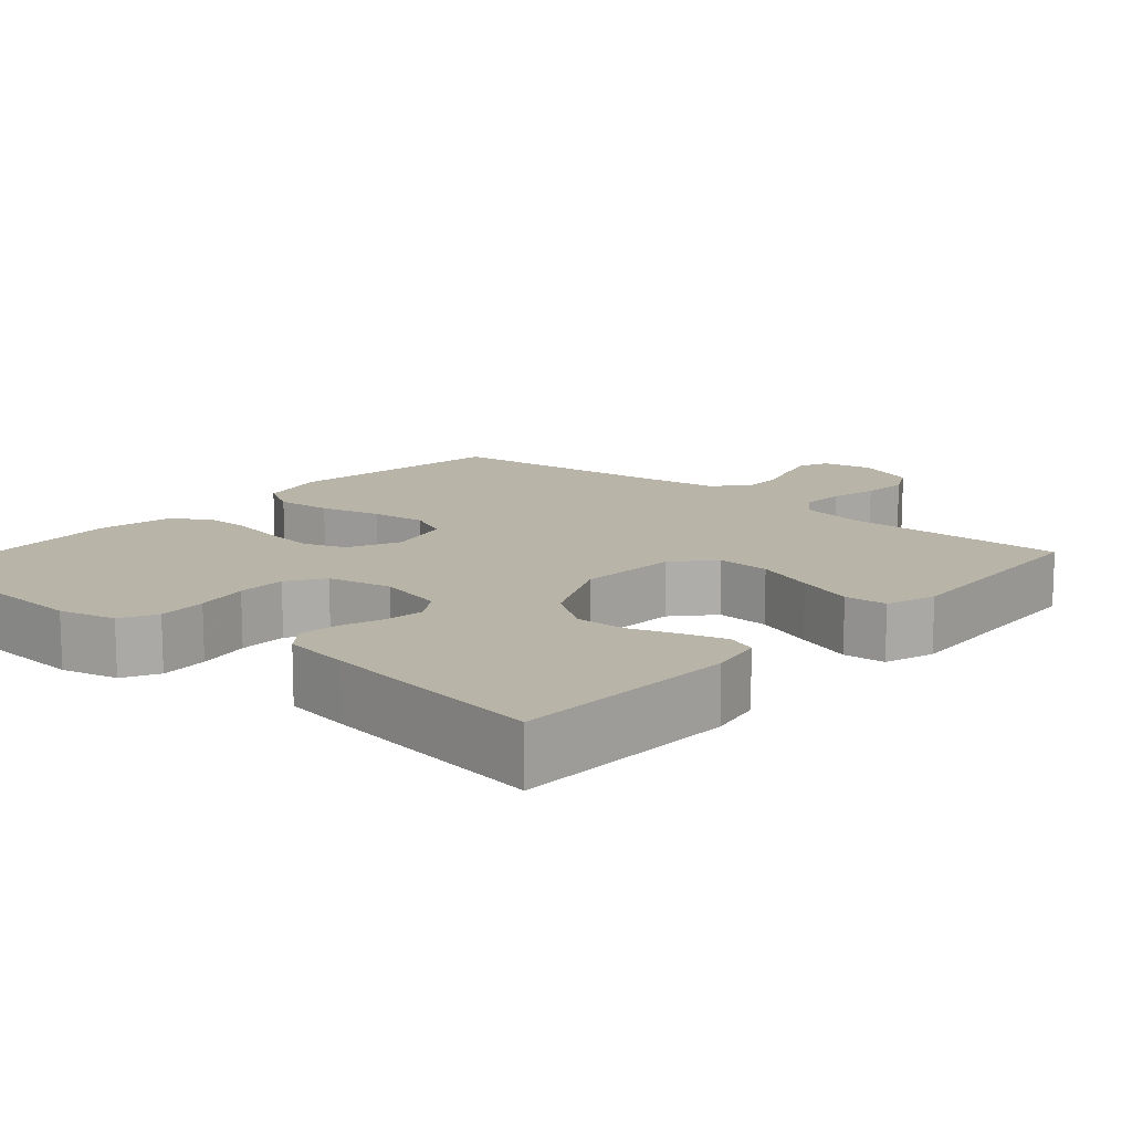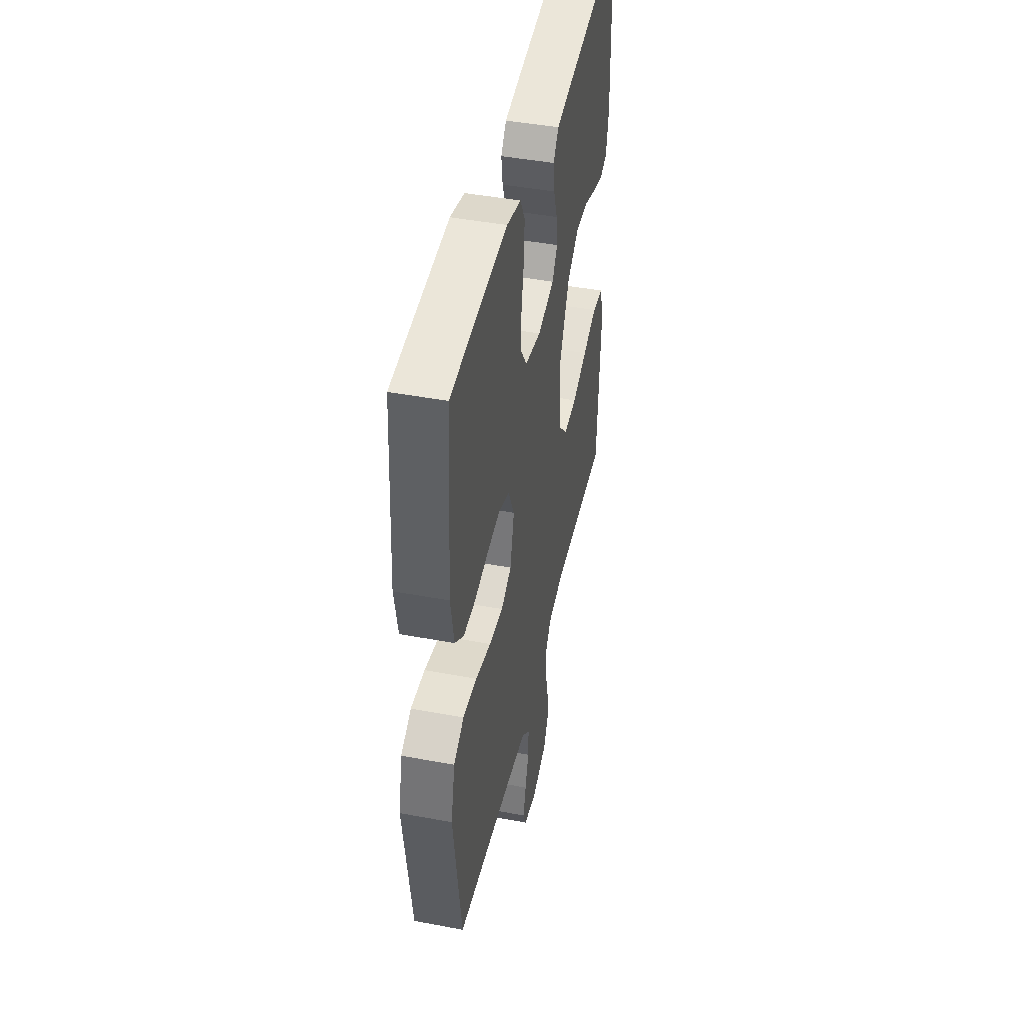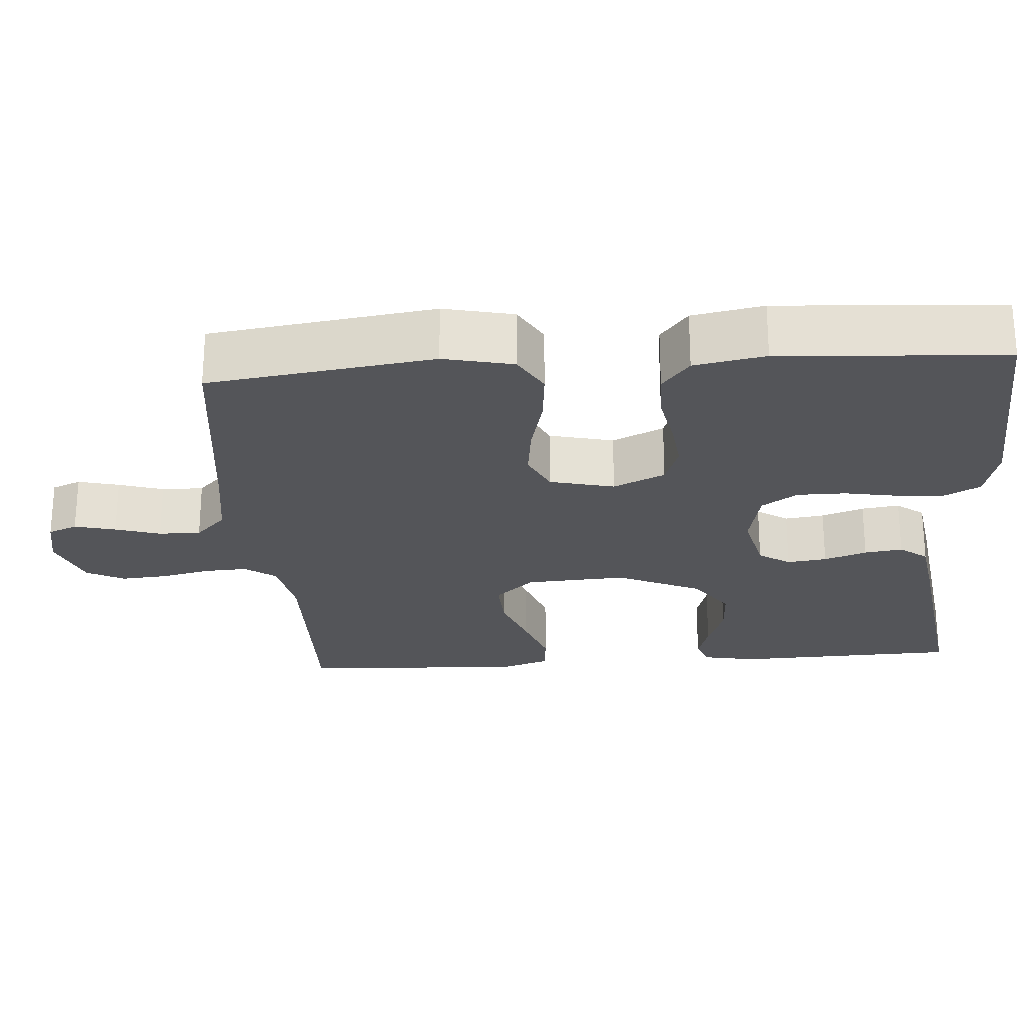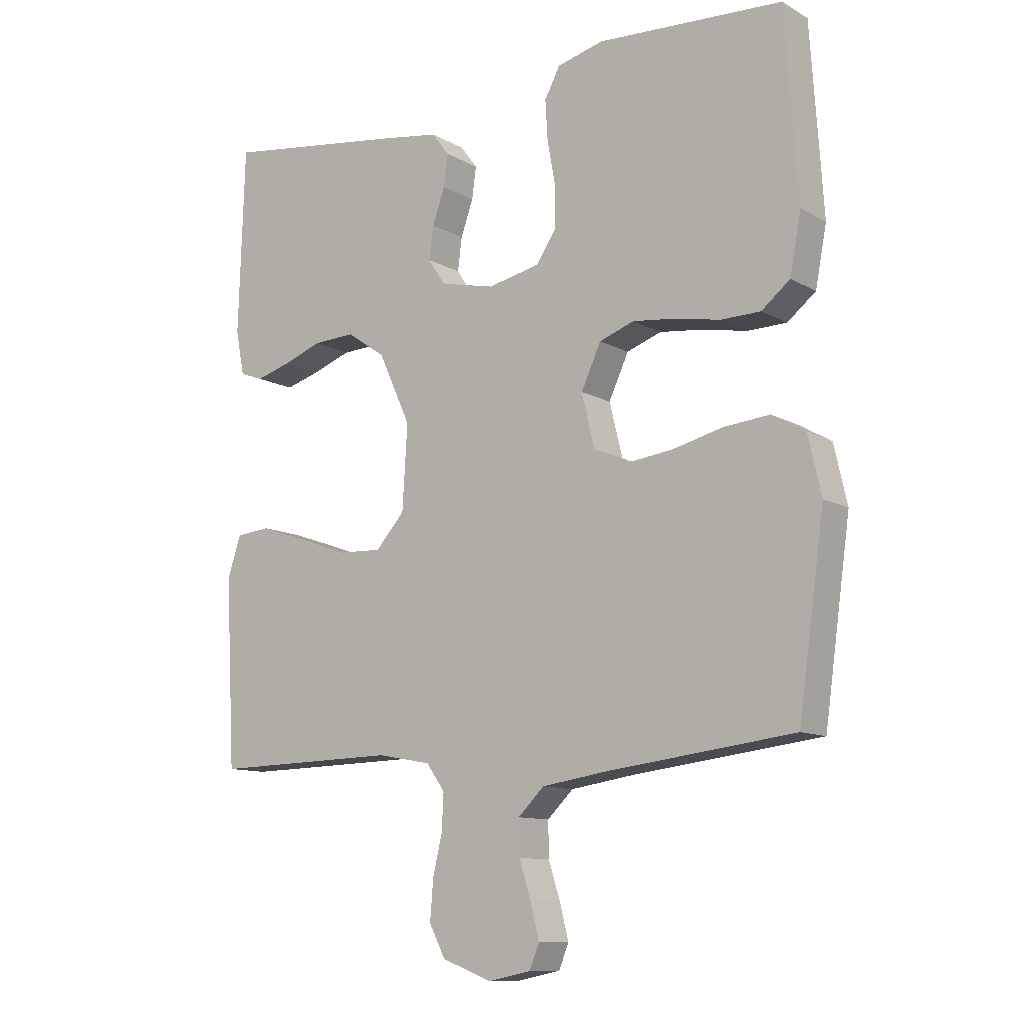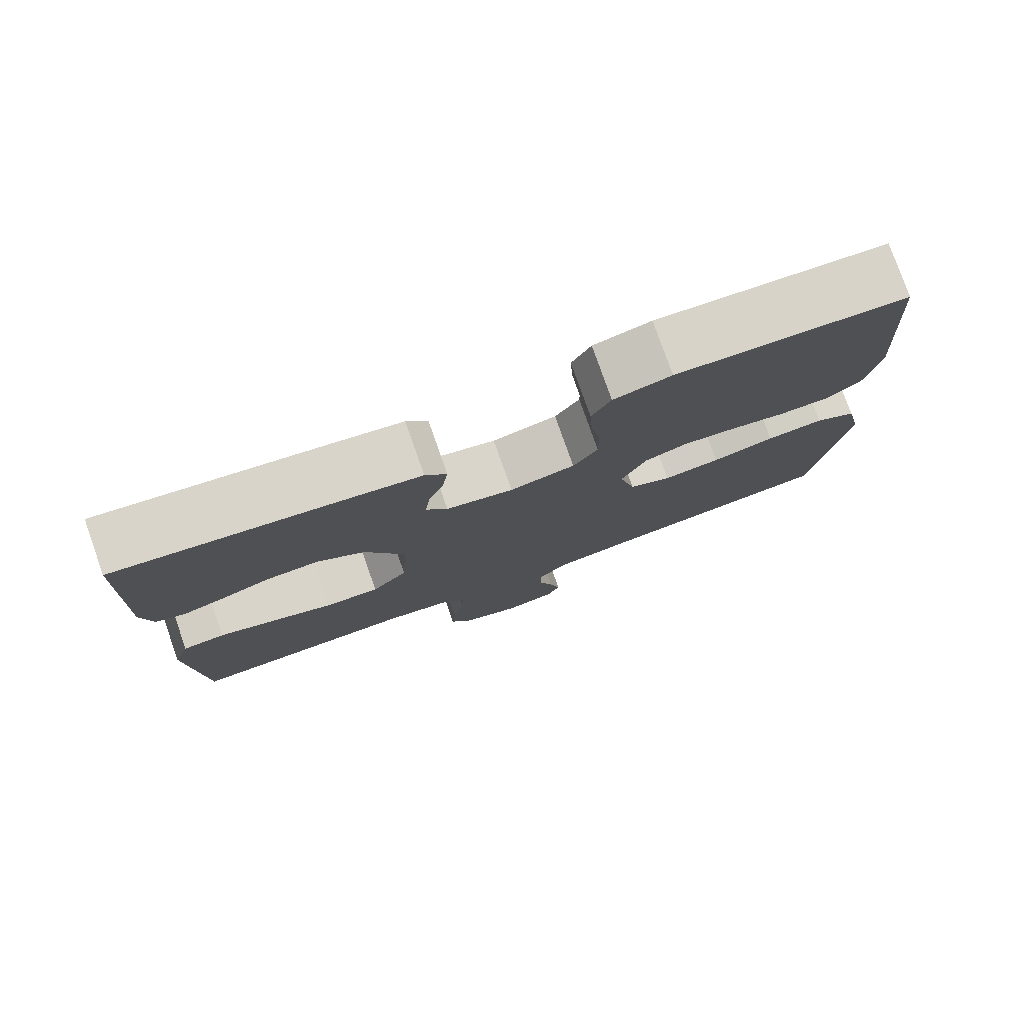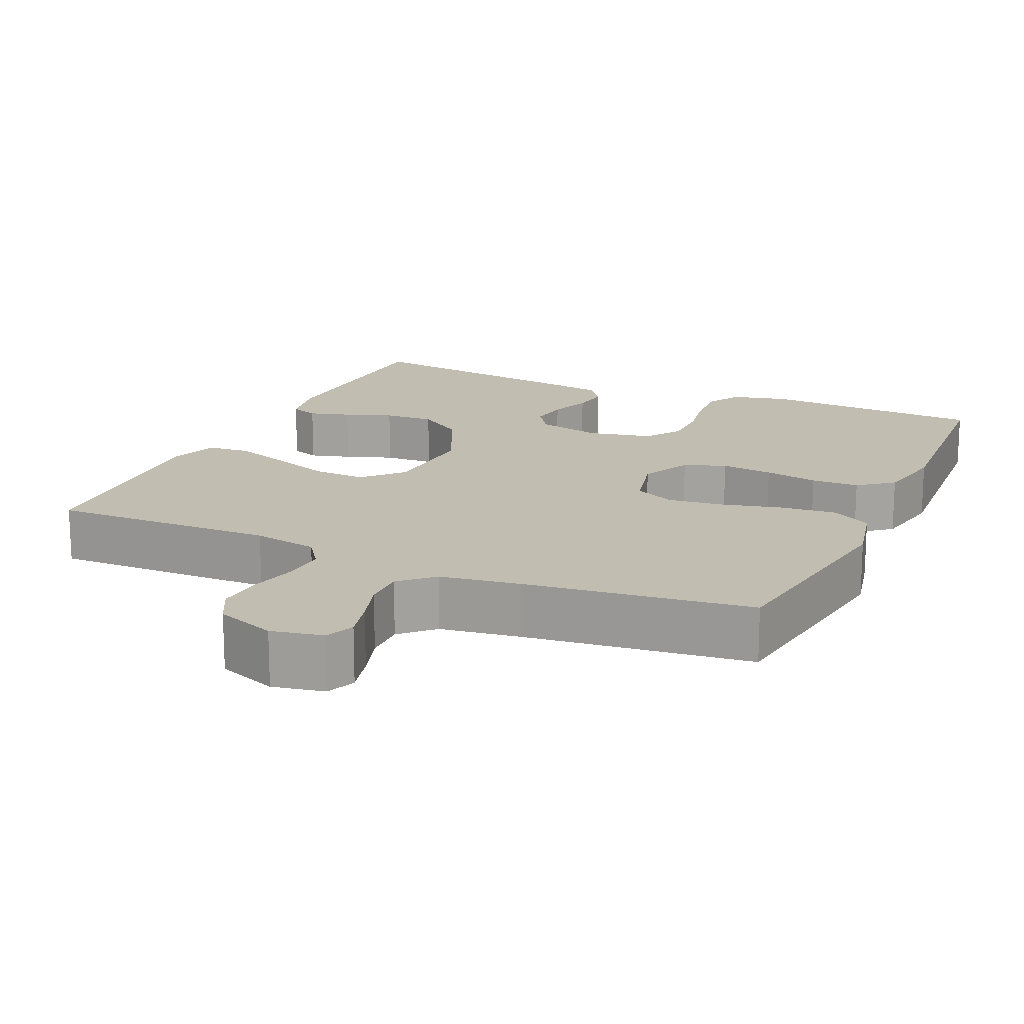
<metadata>
{"format":"obj","ext":"obj","renderer":"f3d","projection":"perspective","resolution":1024,"background":"white","views":[{"elev":13.0,"azim":41.1,"up":"+Y"},{"elev":44.7,"azim":-77.7,"up":"+Z"},{"elev":-24.6,"azim":-85.8,"up":"+Y"},{"elev":-11.0,"azim":-143.4,"up":"+Z"},{"elev":78.7,"azim":160.5,"up":"+Z"},{"elev":16.7,"azim":-155.7,"up":"+Y"}]}
</metadata>
<code>
v 0.5 0.07 -0.5
v 0.2 0.07 -0.494
v 0.113 0.07 -0.51
v 0.083 0.07 -0.552
v 0.086 0.07 -0.61
v 0.101 0.07 -0.674
v 0.106 0.07 -0.737
v 0.08 0.07 -0.787
v 0 0.07 -0.817
v -0.069 0.07 -0.803
v -0.085 0.07 -0.764
v -0.071 0.07 -0.709
v -0.052 0.07 -0.649
v -0.051 0.07 -0.593
v -0.093 0.07 -0.552
v -0.2 0.07 -0.536
v -0.5 0.07 -0.5
v -0.542 0.07 -0.2
v -0.521 0.07 -0.107
v -0.467 0.07 -0.076
v -0.393 0.07 -0.083
v -0.312 0.07 -0.103
v -0.238 0.07 -0.112
v -0.183 0.07 -0.086
v -0.162 0.07 0
v -0.194 0.07 0.069
v -0.25 0.07 0.089
v -0.32 0.07 0.081
v -0.392 0.07 0.067
v -0.456 0.07 0.068
v -0.502 0.07 0.105
v -0.52 0.07 0.2
v -0.5 0.07 0.5
v -0.2 0.07 0.517
v -0.125 0.07 0.498
v -0.1 0.07 0.451
v -0.104 0.07 0.386
v -0.117 0.07 0.315
v -0.117 0.07 0.25
v -0.085 0.07 0.202
v 0 0.07 0.184
v 0.088 0.07 0.204
v 0.116 0.07 0.246
v 0.109 0.07 0.299
v 0.089 0.07 0.356
v 0.082 0.07 0.407
v 0.11 0.07 0.444
v 0.2 0.07 0.458
v 0.5 0.07 0.5
v 0.51 0.07 0.2
v 0.496 0.07 0.128
v 0.458 0.07 0.114
v 0.403 0.07 0.13
v 0.339 0.07 0.153
v 0.271 0.07 0.156
v 0.208 0.07 0.113
v 0.156 0.07 0
v 0.164 0.07 -0.135
v 0.211 0.07 -0.187
v 0.282 0.07 -0.184
v 0.362 0.07 -0.155
v 0.438 0.07 -0.129
v 0.494 0.07 -0.134
v 0.516 0.07 -0.2
v 0.5 0 -0.5
v 0.2 0 -0.494
v 0.113 0 -0.51
v 0.083 0 -0.552
v 0.086 0 -0.61
v 0.101 0 -0.674
v 0.106 0 -0.737
v 0.08 0 -0.787
v 0 0 -0.817
v -0.069 0 -0.803
v -0.085 0 -0.764
v -0.071 0 -0.709
v -0.052 0 -0.649
v -0.051 0 -0.593
v -0.093 0 -0.552
v -0.2 0 -0.536
v -0.5 0 -0.5
v -0.542 0 -0.2
v -0.521 0 -0.107
v -0.467 0 -0.076
v -0.393 0 -0.083
v -0.312 0 -0.103
v -0.238 0 -0.112
v -0.183 0 -0.086
v -0.162 0 0
v -0.194 0 0.069
v -0.25 0 0.089
v -0.32 0 0.081
v -0.392 0 0.067
v -0.456 0 0.068
v -0.502 0 0.105
v -0.52 0 0.2
v -0.5 0 0.5
v -0.2 0 0.517
v -0.125 0 0.498
v -0.1 0 0.451
v -0.104 0 0.386
v -0.117 0 0.315
v -0.117 0 0.25
v -0.085 0 0.202
v 0 0 0.184
v 0.088 0 0.204
v 0.116 0 0.246
v 0.109 0 0.299
v 0.089 0 0.356
v 0.082 0 0.407
v 0.11 0 0.444
v 0.2 0 0.458
v 0.5 0 0.5
v 0.51 0 0.2
v 0.496 0 0.128
v 0.458 0 0.114
v 0.403 0 0.13
v 0.339 0 0.153
v 0.271 0 0.156
v 0.208 0 0.113
v 0.156 0 0
v 0.164 0 -0.135
v 0.211 0 -0.187
v 0.282 0 -0.184
v 0.362 0 -0.155
v 0.438 0 -0.129
v 0.494 0 -0.134
v 0.516 0 -0.2
f 64 1 2
f 63 64 2
f 62 63 2
f 61 62 2
f 60 61 2
f 59 60 2 3
f 58 59 3 4
f 57 58 4
f 52 53 54
f 51 52 54
f 50 51 54
f 49 50 54
f 48 49 54
f 47 48 54
f 46 47 54
f 45 46 54
f 44 45 54
f 43 44 54 55
f 42 43 55 56
f 36 37 38
f 35 36 38
f 34 35 38
f 33 34 38
f 32 33 38
f 31 32 38
f 30 31 38
f 29 30 38
f 28 29 38
f 27 28 38 39
f 26 27 39 40
f 20 21 22
f 19 20 22
f 18 19 22
f 17 18 22
f 16 17 22
f 15 16 22 23
f 14 15 23 24
f 11 12 13
f 10 11 13
f 9 10 13
f 8 9 13
f 7 8 13
f 6 7 13
f 5 6 13
f 4 5 13 14
f 14 24 25
f 4 14 25
f 57 4 25
f 57 25 26
f 56 57 26
f 42 56 26
f 41 42 26
f 26 40 41
f 66 65 128
f 66 128 127
f 66 127 126
f 66 126 125
f 66 125 124
f 67 66 124 123
f 68 67 123 122
f 68 122 121
f 118 117 116
f 118 116 115
f 118 115 114
f 118 114 113
f 118 113 112
f 118 112 111
f 118 111 110
f 118 110 109
f 118 109 108
f 119 118 108 107
f 120 119 107 106
f 102 101 100
f 102 100 99
f 102 99 98
f 102 98 97
f 102 97 96
f 102 96 95
f 102 95 94
f 102 94 93
f 102 93 92
f 103 102 92 91
f 104 103 91 90
f 86 85 84
f 86 84 83
f 86 83 82
f 86 82 81
f 86 81 80
f 87 86 80 79
f 88 87 79 78
f 77 76 75
f 77 75 74
f 77 74 73
f 77 73 72
f 77 72 71
f 77 71 70
f 77 70 69
f 78 77 69 68
f 89 88 78
f 89 78 68
f 89 68 121
f 90 89 121
f 90 121 120
f 90 120 106
f 90 106 105
f 105 104 90
f 1 65 66 2
f 2 66 67 3
f 3 67 68 4
f 4 68 69 5
f 5 69 70 6
f 6 70 71 7
f 7 71 72 8
f 8 72 73 9
f 9 73 74 10
f 10 74 75 11
f 11 75 76 12
f 12 76 77 13
f 13 77 78 14
f 14 78 79 15
f 15 79 80 16
f 16 80 81 17
f 17 81 82 18
f 18 82 83 19
f 19 83 84 20
f 20 84 85 21
f 21 85 86 22
f 22 86 87 23
f 23 87 88 24
f 24 88 89 25
f 25 89 90 26
f 26 90 91 27
f 27 91 92 28
f 28 92 93 29
f 29 93 94 30
f 30 94 95 31
f 31 95 96 32
f 32 96 97 33
f 33 97 98 34
f 34 98 99 35
f 35 99 100 36
f 36 100 101 37
f 37 101 102 38
f 38 102 103 39
f 39 103 104 40
f 40 104 105 41
f 41 105 106 42
f 42 106 107 43
f 43 107 108 44
f 44 108 109 45
f 45 109 110 46
f 46 110 111 47
f 47 111 112 48
f 48 112 113 49
f 49 113 114 50
f 50 114 115 51
f 51 115 116 52
f 52 116 117 53
f 53 117 118 54
f 54 118 119 55
f 55 119 120 56
f 56 120 121 57
f 57 121 122 58
f 58 122 123 59
f 59 123 124 60
f 60 124 125 61
f 61 125 126 62
f 62 126 127 63
f 63 127 128 64
f 64 128 65 1

</code>
